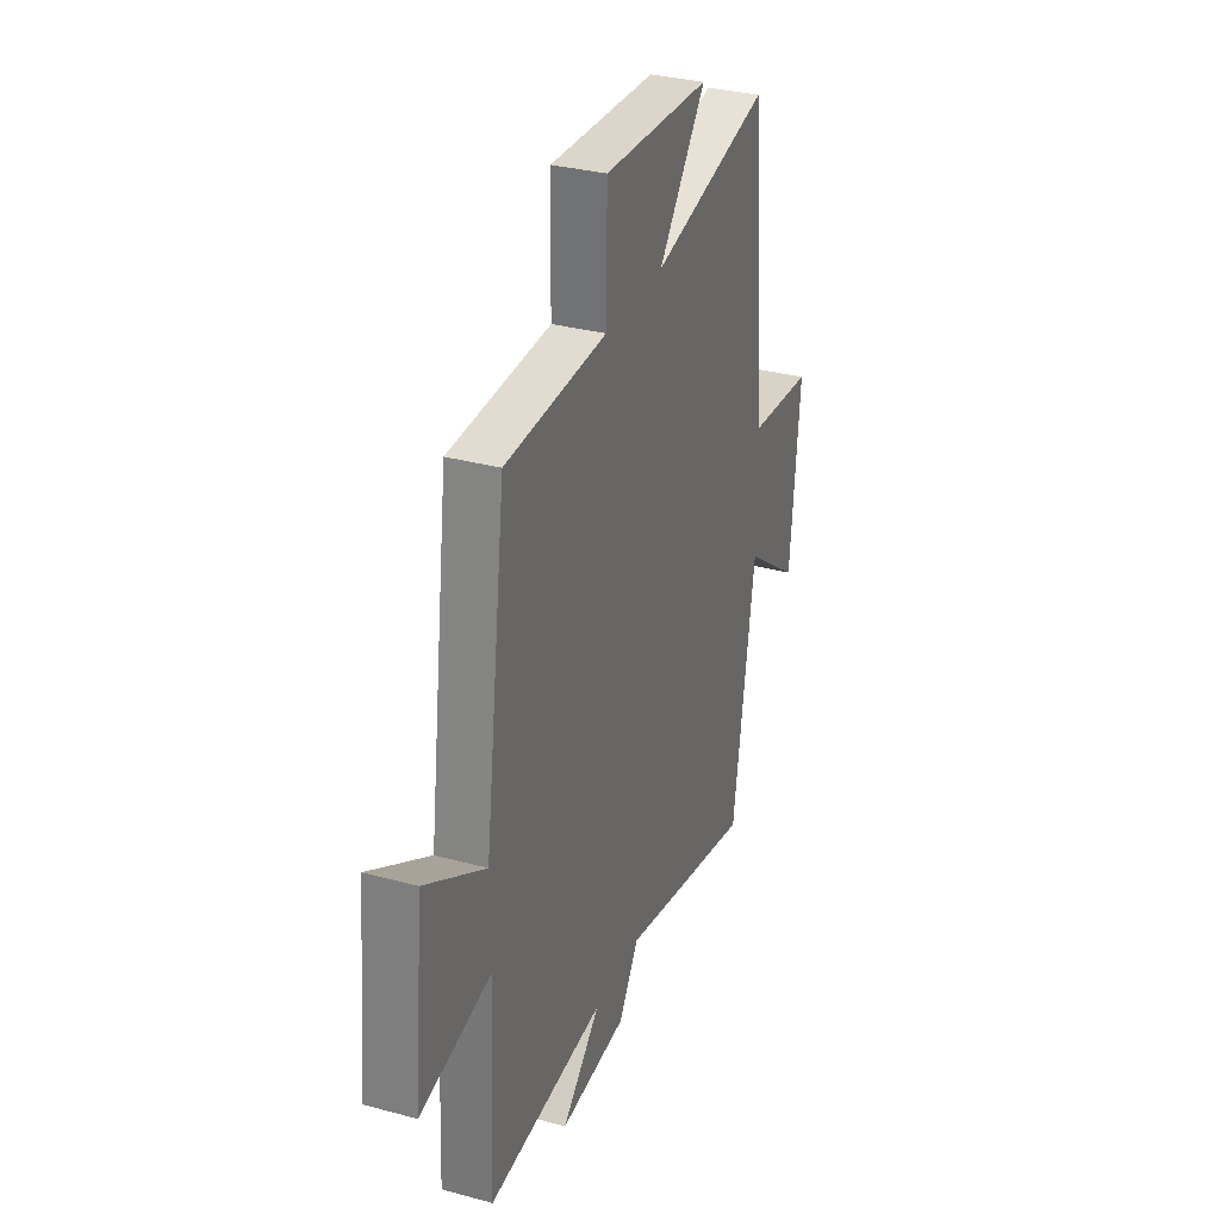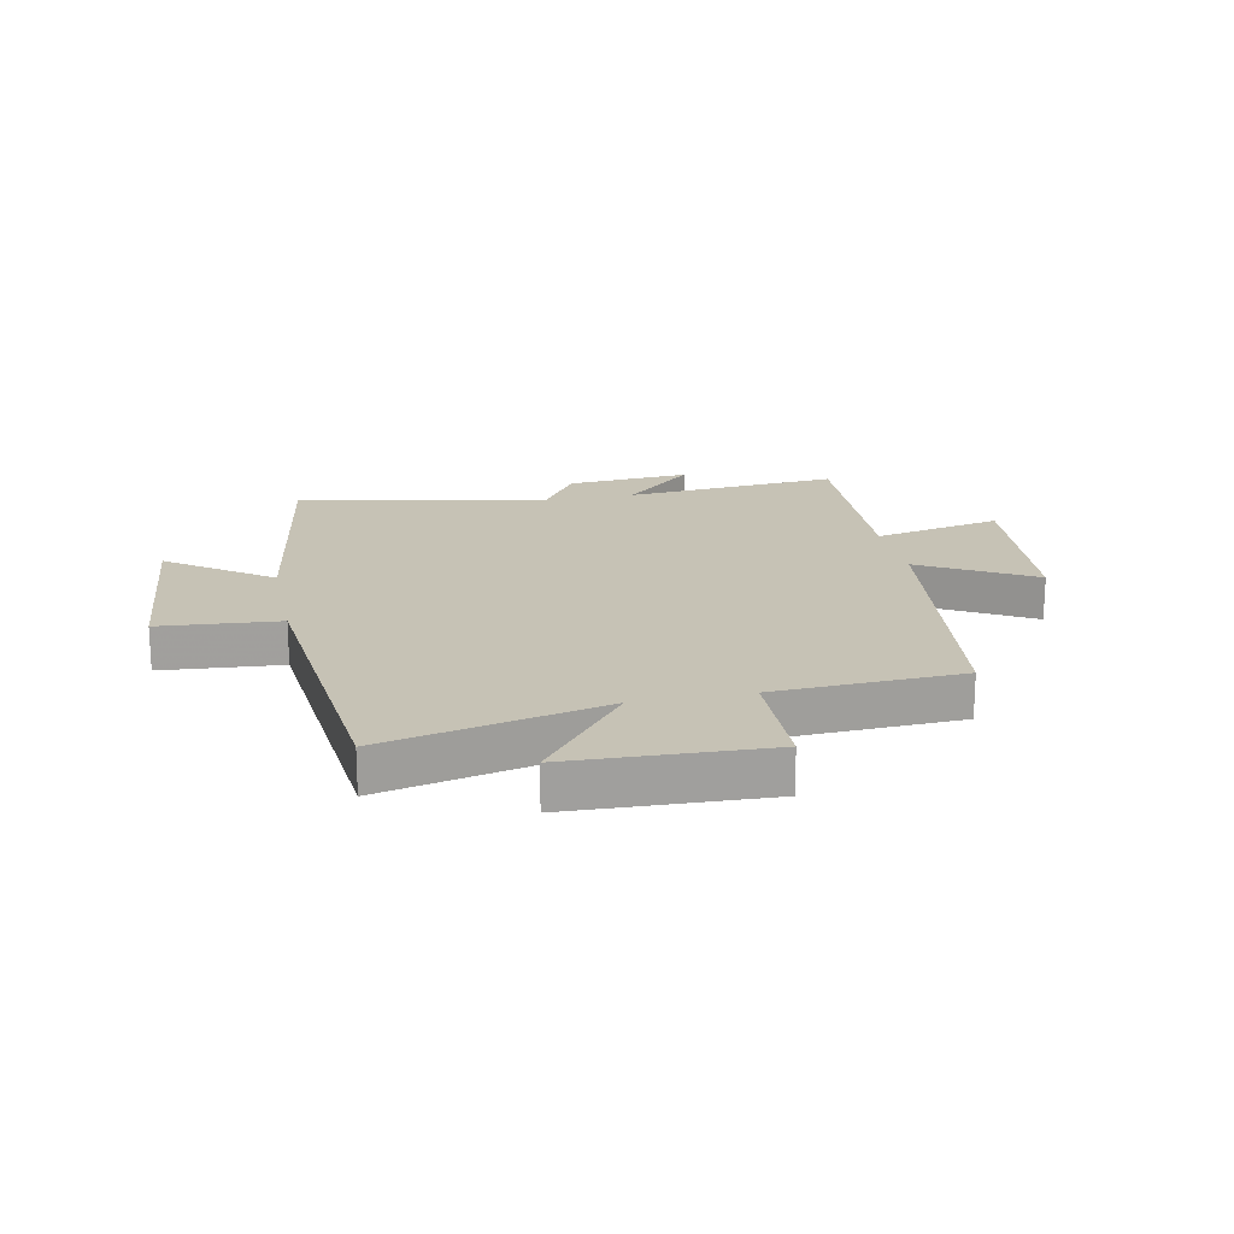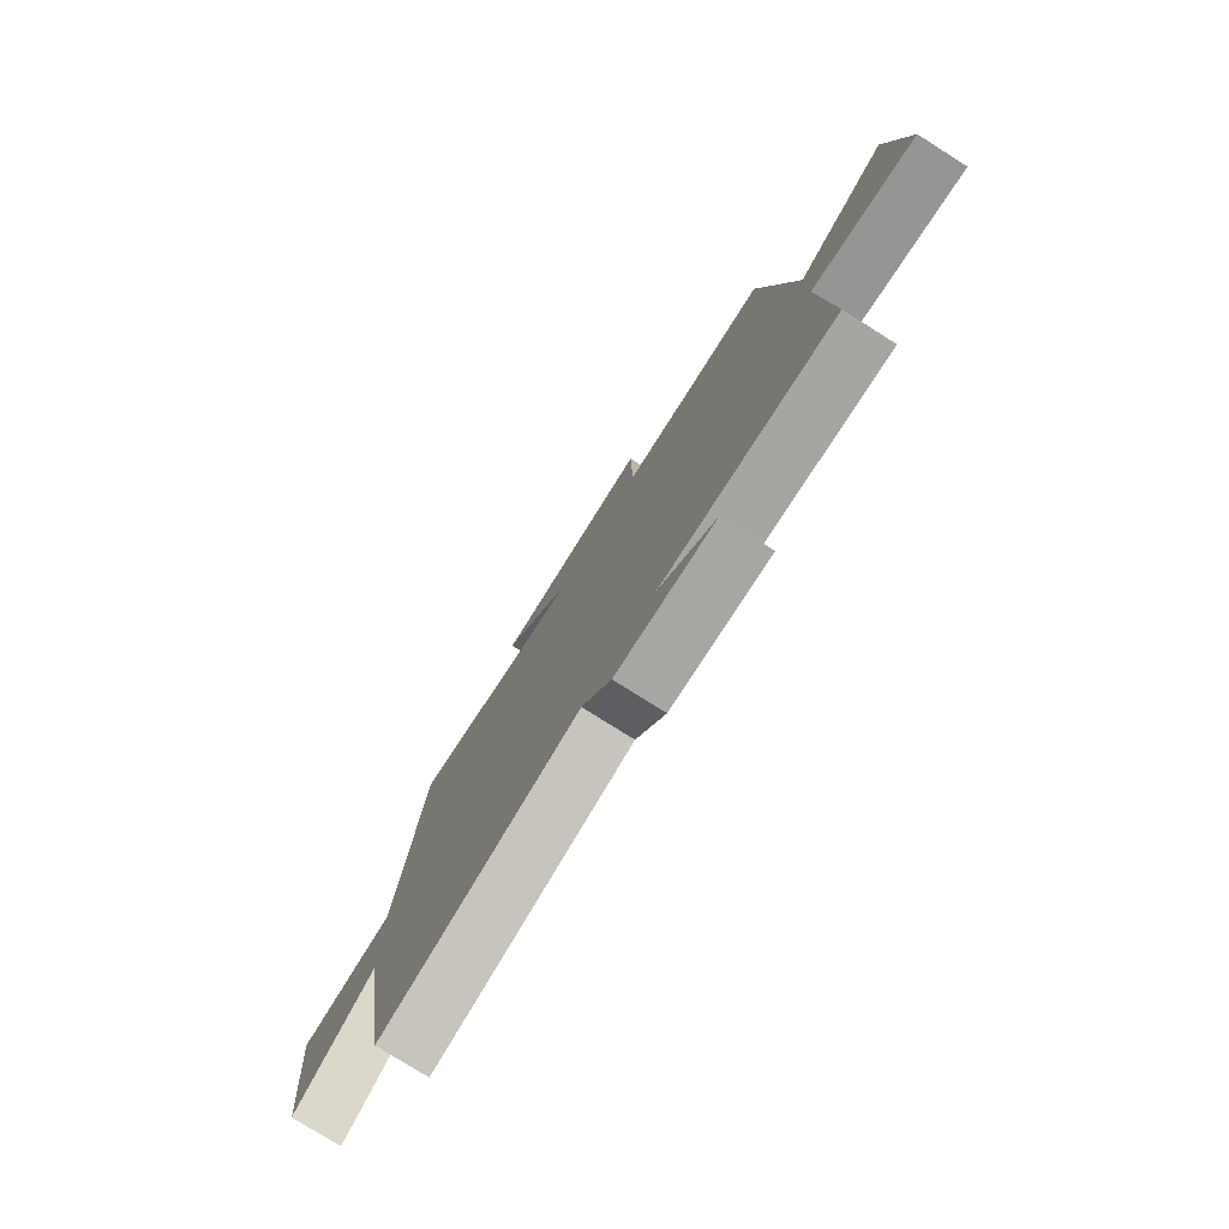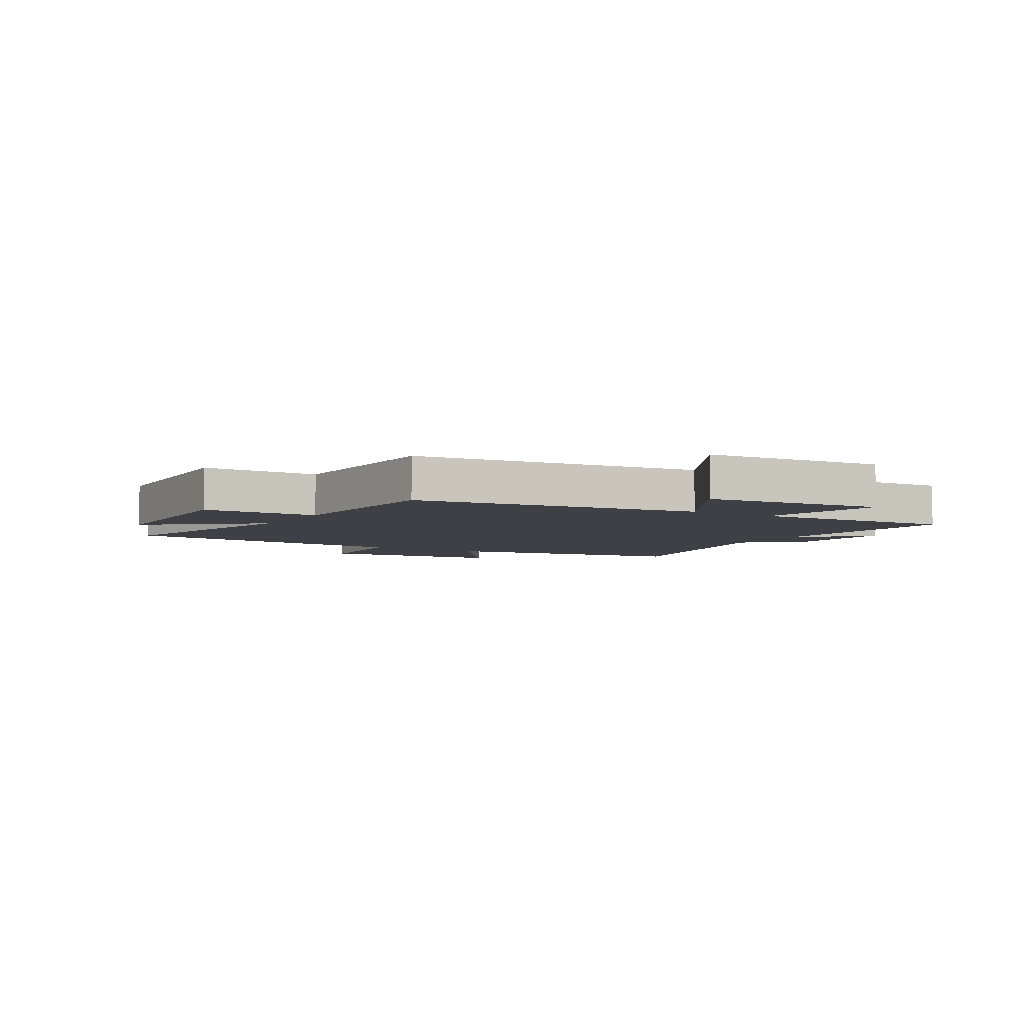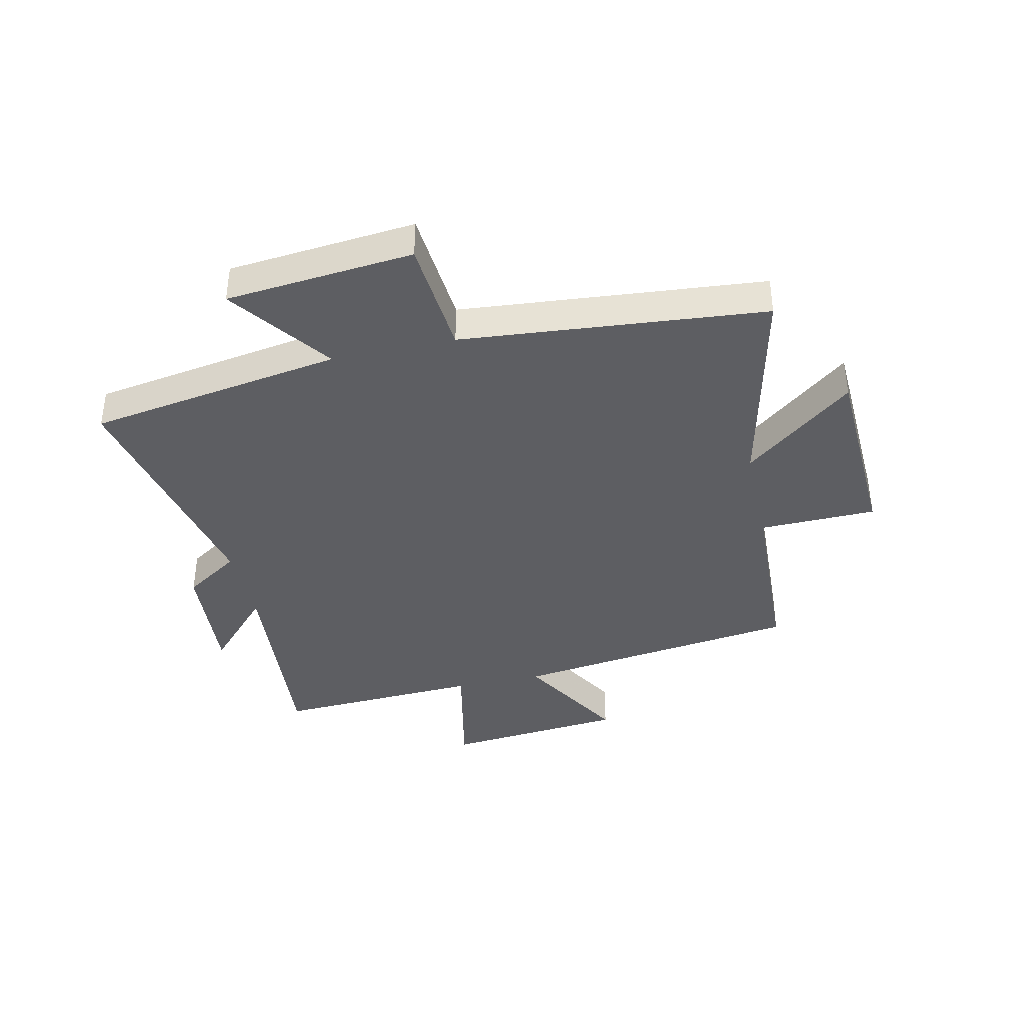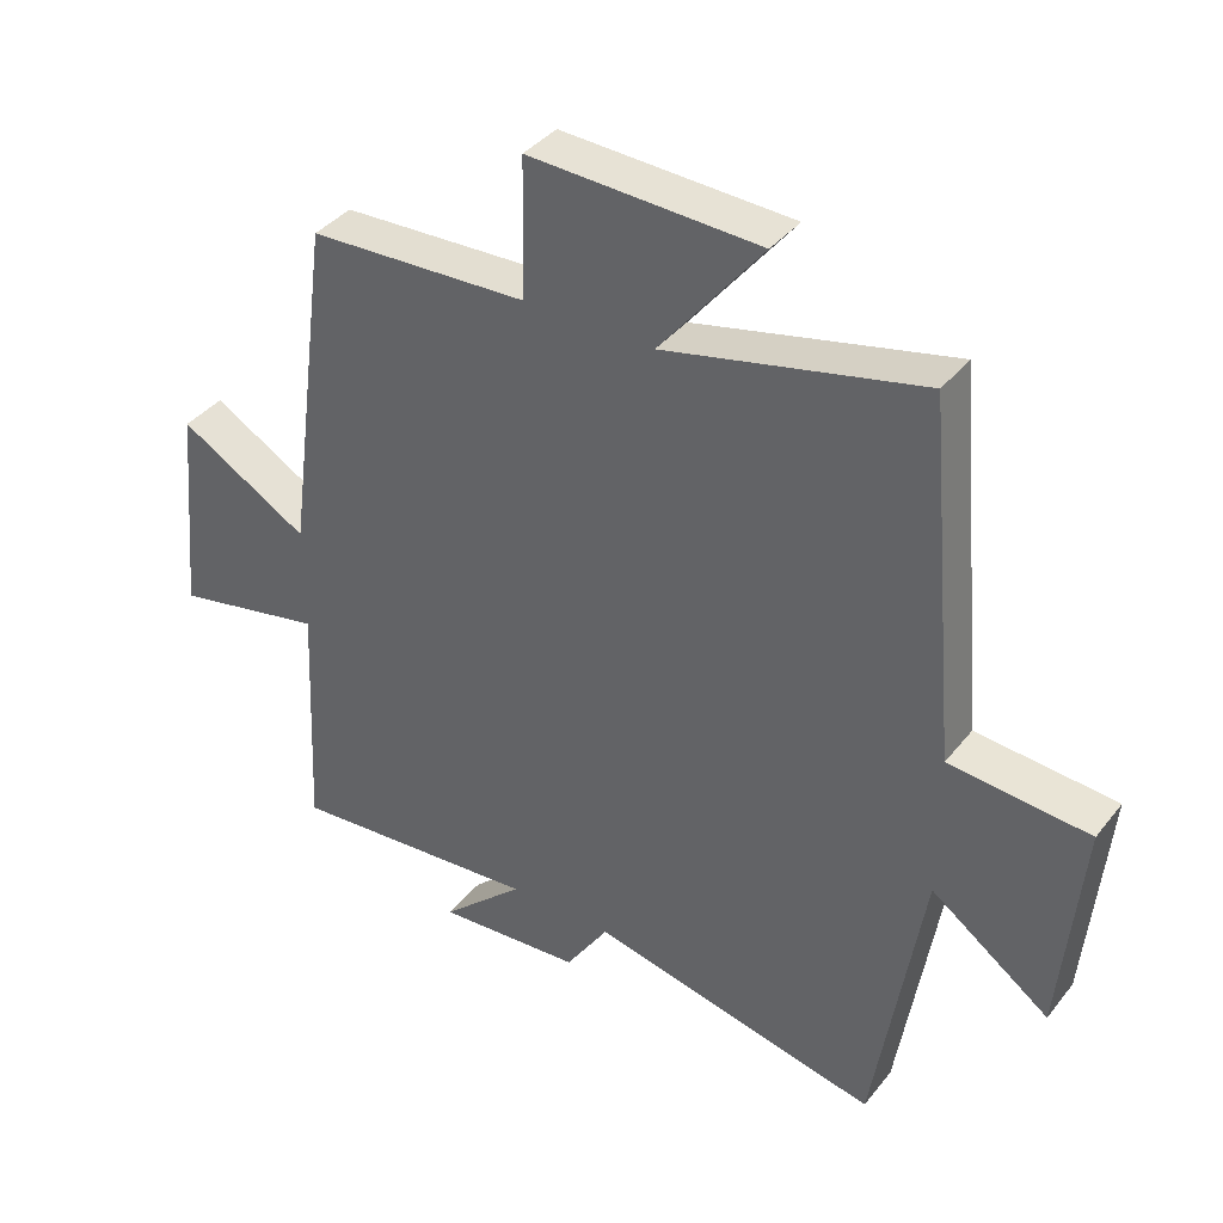
<metadata>
{"format":"obj","ext":"obj","renderer":"f3d","projection":"perspective","resolution":1024,"background":"white","views":[{"elev":32.1,"azim":110.8,"up":"+Z"},{"elev":18.9,"azim":-11.8,"up":"+Y"},{"elev":-78.4,"azim":57.8,"up":"+Z"},{"elev":-5.2,"azim":58.9,"up":"+Y"},{"elev":-38.9,"azim":-77.4,"up":"+Y"},{"elev":38.5,"azim":-146.0,"up":"+Z"}]}
</metadata>
<code>
v -0.43 0.07 -0.592
v -0.5 0.07 -0.152
v -0.674 0.07 -0.279
v -0.704 0.07 0.045
v -0.5 0.07 0.062
v -0.452 0.07 0.586
v -0.077 0.07 0.5
v -0.227 0.07 0.688
v 0.109 0.07 0.702
v 0.113 0.07 0.5
v 0.433 0.07 0.486
v 0.5 0.07 -0.015
v 0.69 0.07 0.095
v 0.72 0.07 -0.219
v 0.5 0.07 -0.173
v 0.517 0.07 -0.531
v 0.149 0.07 -0.5
v 0.27 0.07 -0.612
v 0.058 0.07 -0.596
v -0.005 0.07 -0.5
v -0.43 0 -0.592
v -0.5 0 -0.152
v -0.674 0 -0.279
v -0.704 0 0.045
v -0.5 0 0.062
v -0.452 0 0.586
v -0.077 0 0.5
v -0.227 0 0.688
v 0.109 0 0.702
v 0.113 0 0.5
v 0.433 0 0.486
v 0.5 0 -0.015
v 0.69 0 0.095
v 0.72 0 -0.219
v 0.5 0 -0.173
v 0.517 0 -0.531
v 0.149 0 -0.5
v 0.27 0 -0.612
v 0.058 0 -0.596
v -0.005 0 -0.5
f 17 18 19 20
f 15 16 17
f 15 17 20
f 12 13 14 15
f 10 11 12 15
f 10 15 20 1
f 7 8 9 10
f 5 6 7
f 5 7 10 1
f 2 3 4 5
f 1 2 5
f 40 39 38 37
f 37 36 35
f 40 37 35
f 35 34 33 32
f 35 32 31 30
f 21 40 35 30
f 30 29 28 27
f 27 26 25
f 21 30 27 25
f 25 24 23 22
f 25 22 21
f 1 21 22 2
f 2 22 23 3
f 3 23 24 4
f 4 24 25 5
f 5 25 26 6
f 6 26 27 7
f 7 27 28 8
f 8 28 29 9
f 9 29 30 10
f 10 30 31 11
f 11 31 32 12
f 12 32 33 13
f 13 33 34 14
f 14 34 35 15
f 15 35 36 16
f 16 36 37 17
f 17 37 38 18
f 18 38 39 19
f 19 39 40 20
f 20 40 21 1

</code>
